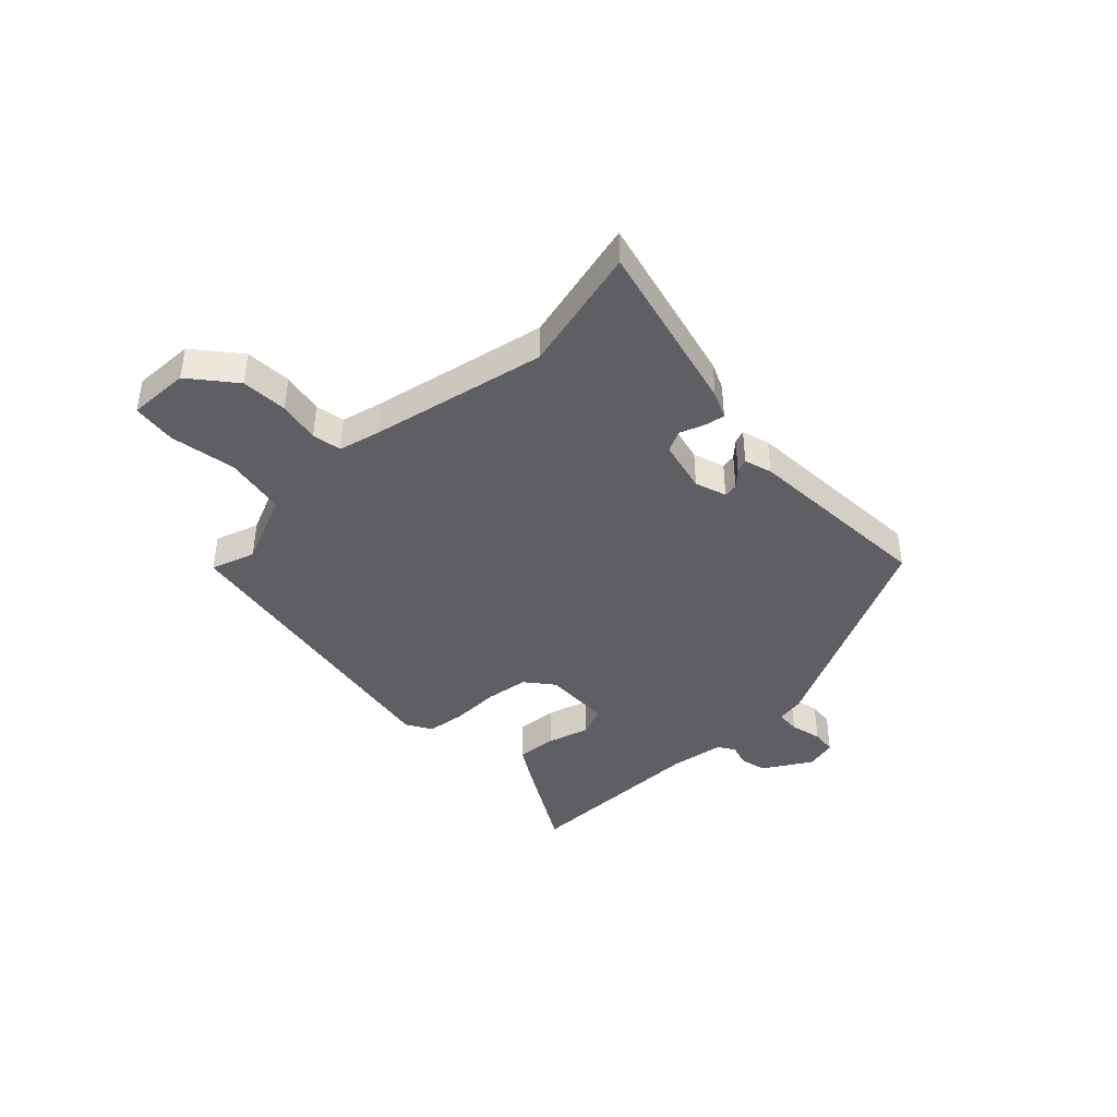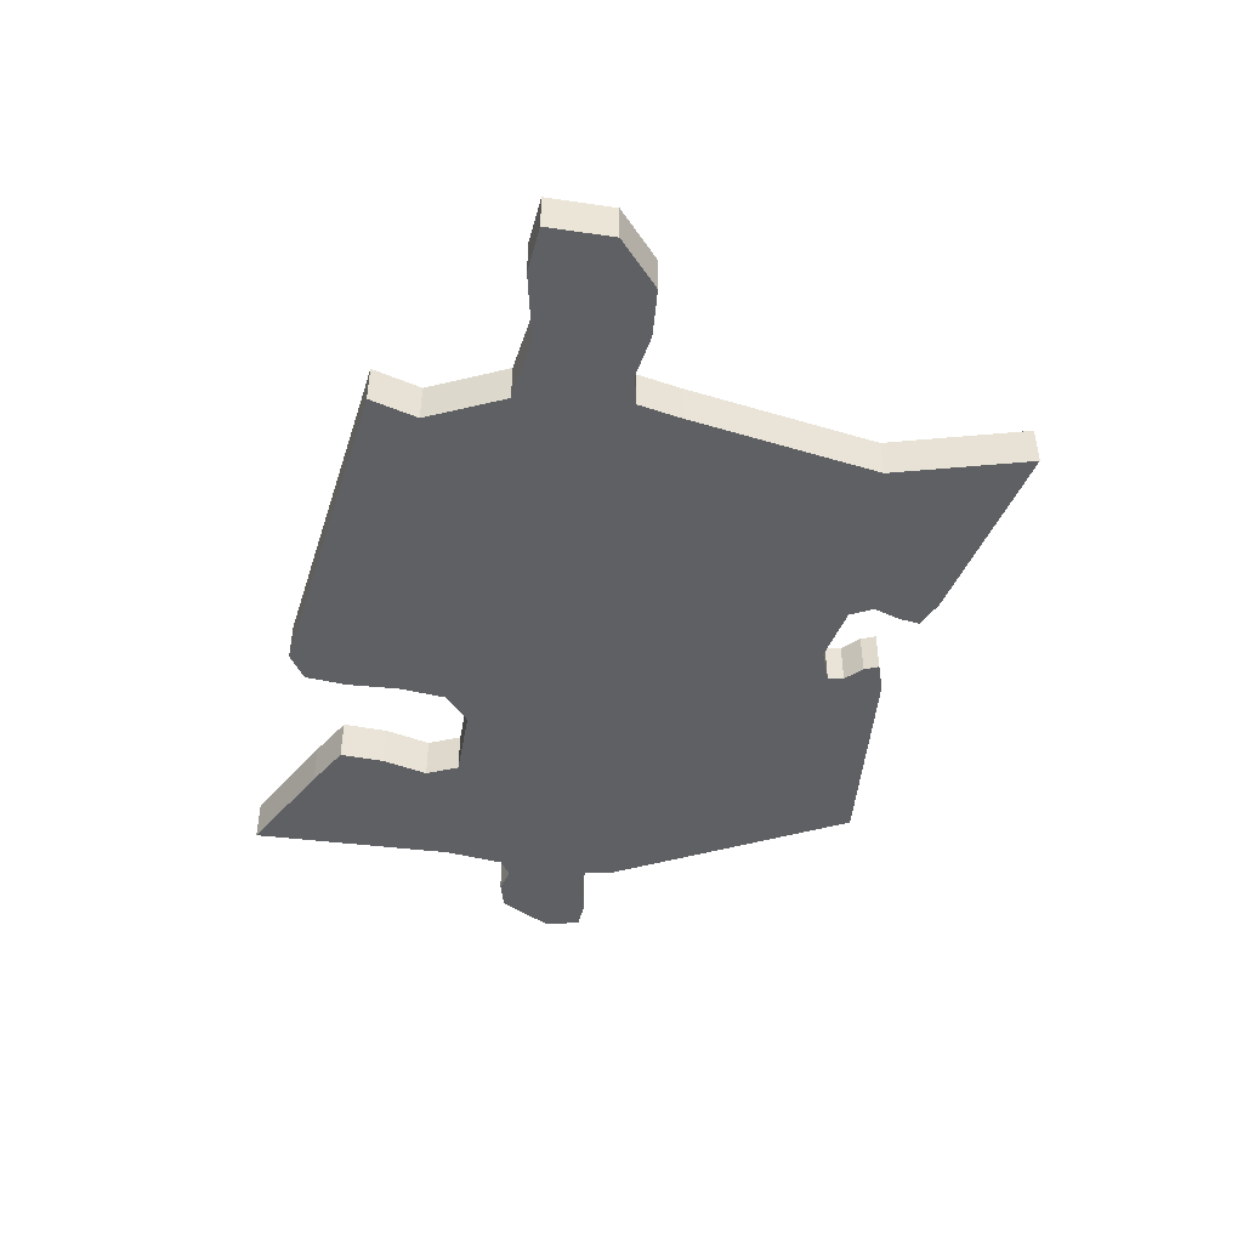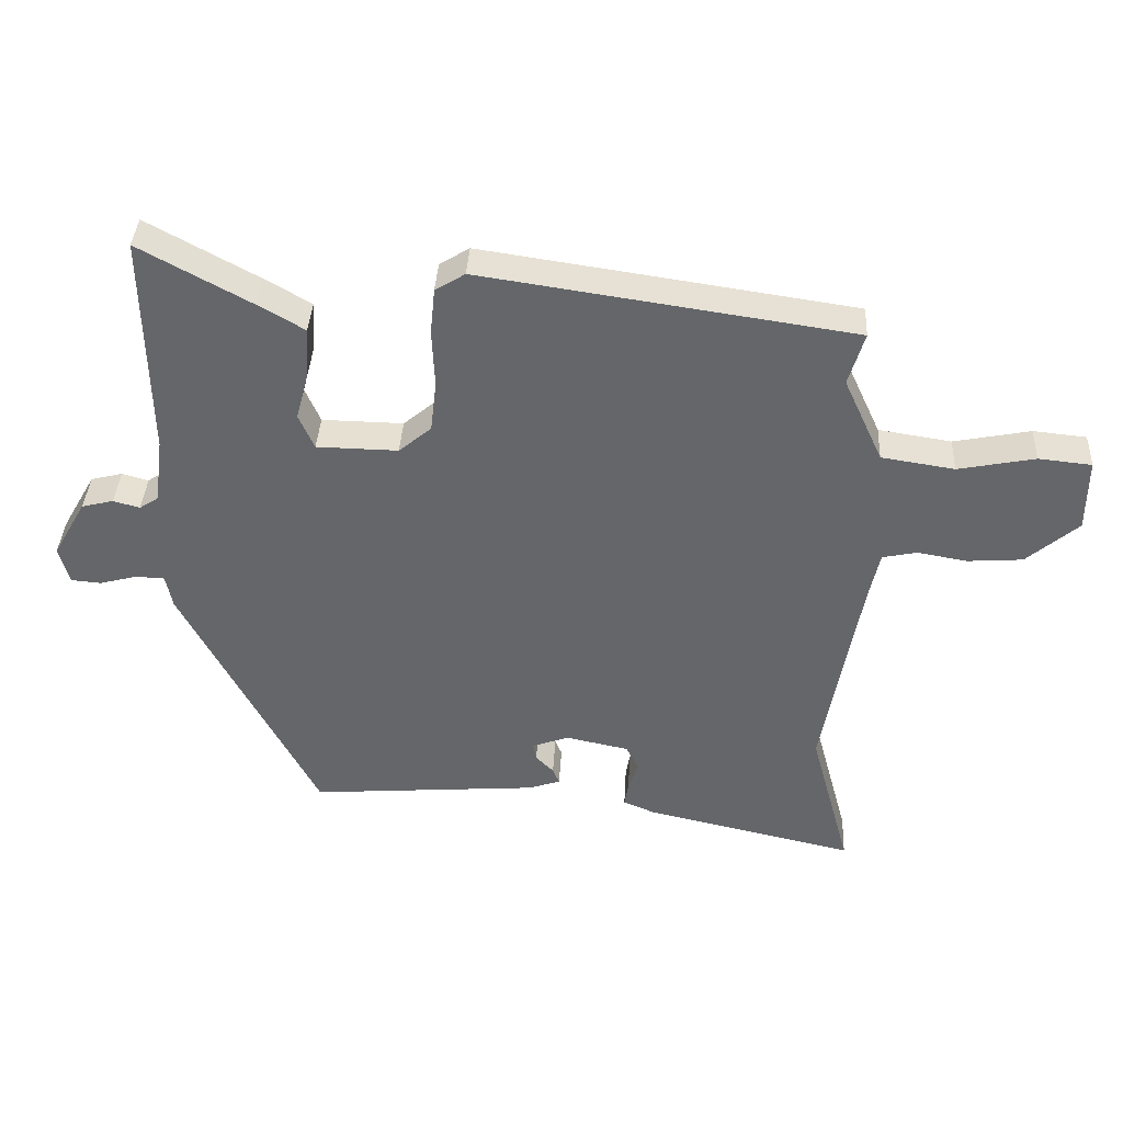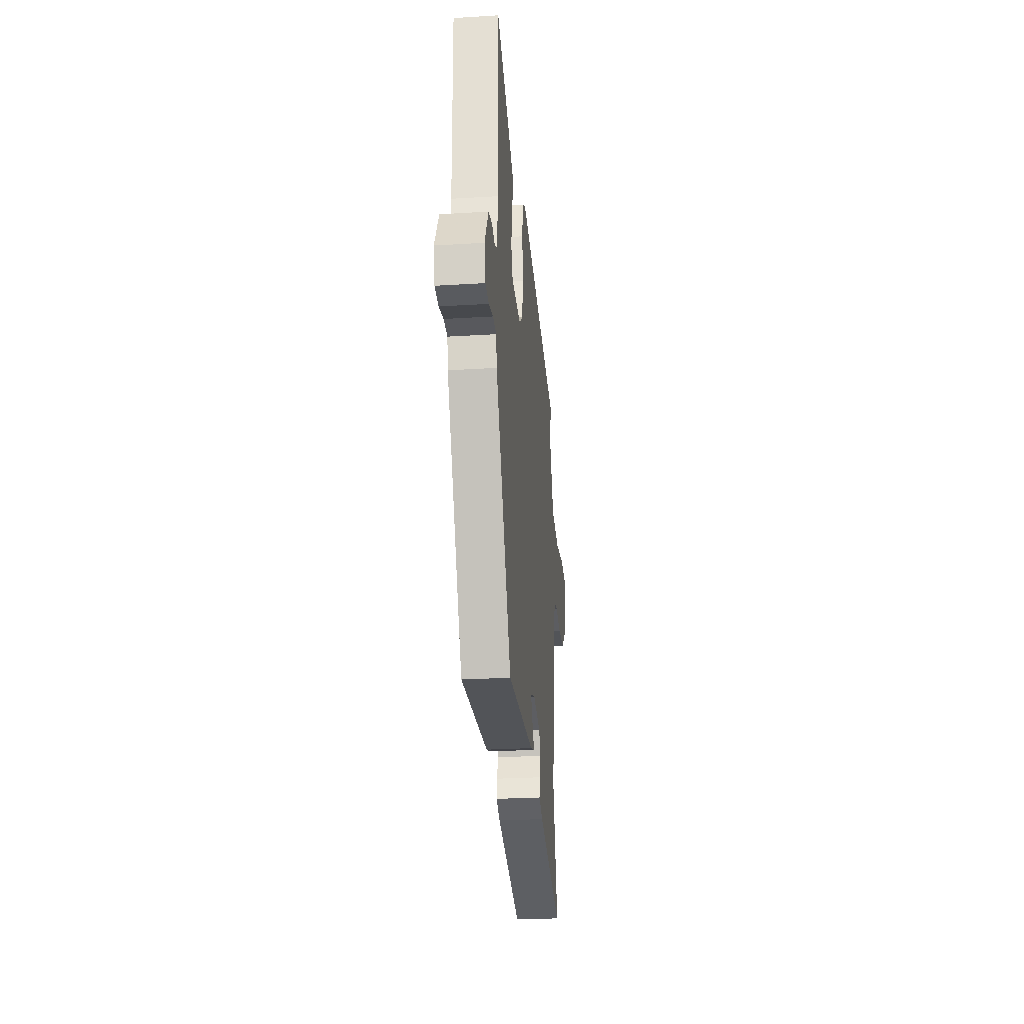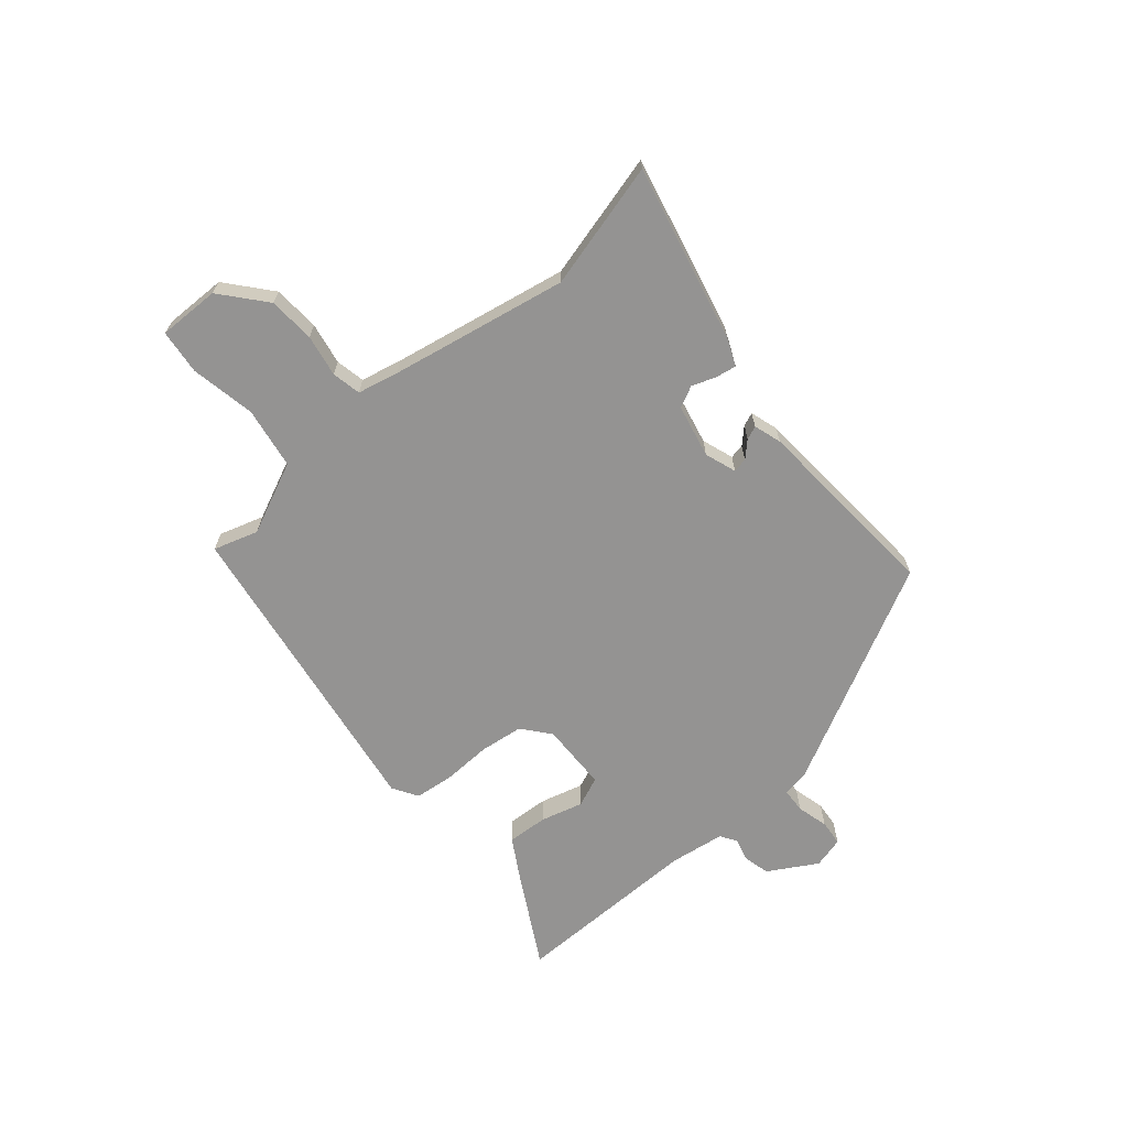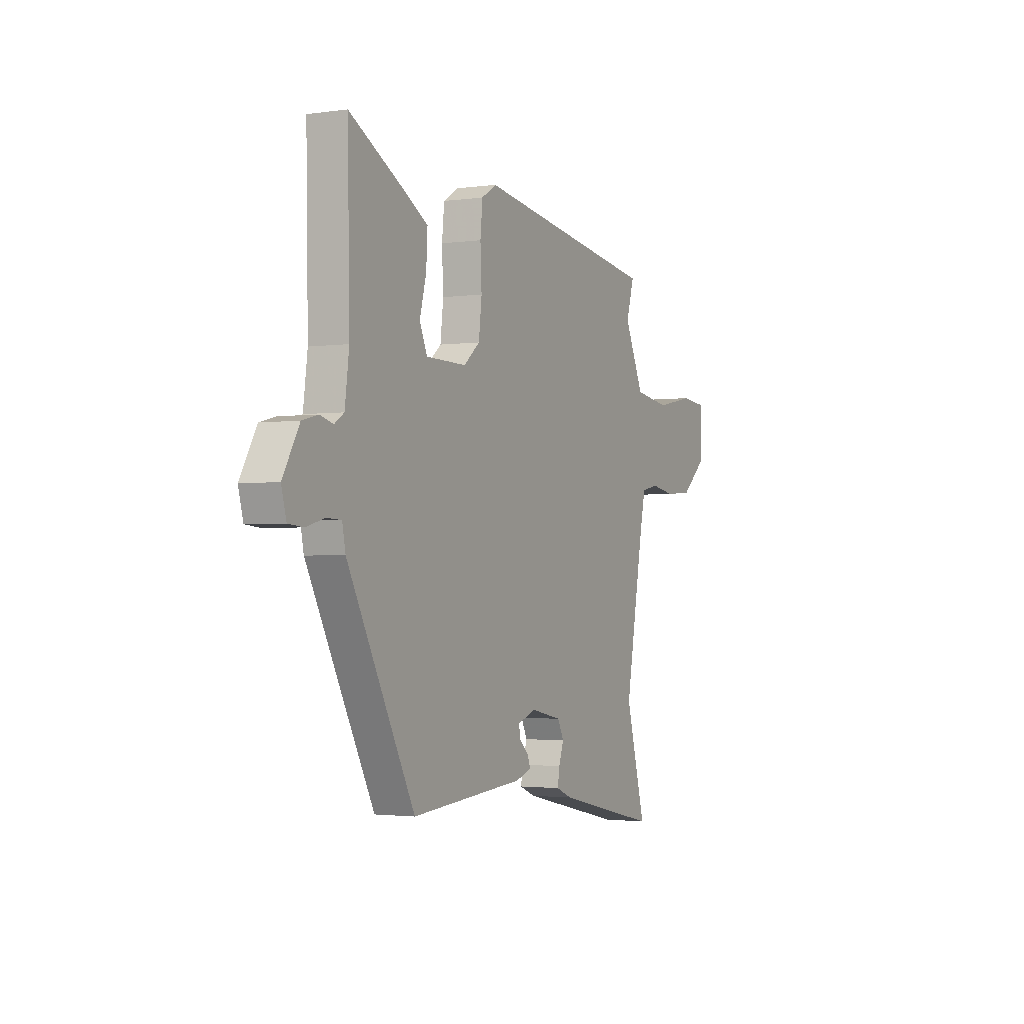
<metadata>
{"format":"obj","ext":"obj","renderer":"f3d","projection":"perspective","resolution":1024,"background":"white","views":[{"elev":-41.5,"azim":132.6,"up":"+Y"},{"elev":-45.0,"azim":80.9,"up":"+Y"},{"elev":38.0,"azim":3.0,"up":"+Z"},{"elev":-27.4,"azim":-84.6,"up":"+Z"},{"elev":-66.8,"azim":129.9,"up":"+Y"},{"elev":-2.0,"azim":-63.4,"up":"+Z"}]}
</metadata>
<code>
v -0.345 0.07 -0.489
v -0.549 0.07 -0.099
v -0.559 0.07 -0.049
v -0.603 0.07 -0.047
v -0.659 0.07 -0.062
v -0.705 0.07 -0.058
v -0.72 0.07 -0.002
v -0.67 0.07 0.085
v -0.622 0.07 0.097
v -0.582 0.07 0.086
v -0.553 0.07 0.105
v -0.54 0.07 0.204
v -0.546 0.07 0.542
v -0.379 0.07 0.451
v -0.308 0.07 0.41
v -0.312 0.07 0.337
v -0.332 0.07 0.261
v -0.309 0.07 0.208
v -0.186 0.07 0.206
v -0.137 0.07 0.247
v -0.128 0.07 0.325
v -0.132 0.07 0.412
v -0.125 0.07 0.482
v -0.08 0.07 0.51
v 0.481 0.07 0.428
v 0.457 0.07 0.348
v 0.516 0.07 0.22
v 0.626 0.07 0.203
v 0.742 0.07 0.226
v 0.822 0.07 0.218
v 0.821 0.07 0.108
v 0.743 0.07 0.041
v 0.66 0.07 0.035
v 0.585 0.07 0.048
v 0.533 0.07 0.037
v 0.517 0.07 -0.037
v 0.46 0.07 -0.353
v 0.521 0.07 -0.578
v 0.204 0.07 -0.507
v 0.156 0.07 -0.487
v 0.162 0.07 -0.45
v 0.177 0.07 -0.407
v 0.158 0.07 -0.369
v 0.063 0.07 -0.349
v 0.007 0.07 -0.369
v 0.012 0.07 -0.395
v 0.039 0.07 -0.422
v 0.049 0.07 -0.446
v 0 0.07 -0.462
v -0.345 0 -0.489
v -0.549 0 -0.099
v -0.559 0 -0.049
v -0.603 0 -0.047
v -0.659 0 -0.062
v -0.705 0 -0.058
v -0.72 0 -0.002
v -0.67 0 0.085
v -0.622 0 0.097
v -0.582 0 0.086
v -0.553 0 0.105
v -0.54 0 0.204
v -0.546 0 0.542
v -0.379 0 0.451
v -0.308 0 0.41
v -0.312 0 0.337
v -0.332 0 0.261
v -0.309 0 0.208
v -0.186 0 0.206
v -0.137 0 0.247
v -0.128 0 0.325
v -0.132 0 0.412
v -0.125 0 0.482
v -0.08 0 0.51
v 0.481 0 0.428
v 0.457 0 0.348
v 0.516 0 0.22
v 0.626 0 0.203
v 0.742 0 0.226
v 0.822 0 0.218
v 0.821 0 0.108
v 0.743 0 0.041
v 0.66 0 0.035
v 0.585 0 0.048
v 0.533 0 0.037
v 0.517 0 -0.037
v 0.46 0 -0.353
v 0.521 0 -0.578
v 0.204 0 -0.507
v 0.156 0 -0.487
v 0.162 0 -0.45
v 0.177 0 -0.407
v 0.158 0 -0.369
v 0.063 0 -0.349
v 0.007 0 -0.369
v 0.012 0 -0.395
v 0.039 0 -0.422
v 0.049 0 -0.446
v 0 0 -0.462
f 46 47 48 49
f 45 46 49 1
f 44 45 1 2
f 43 44 2 3
f 39 40 41 42
f 37 38 39 42
f 36 37 42 43
f 35 36 43 3
f 31 32 33 34
f 28 29 30 31
f 27 28 31 34
f 26 27 34 35
f 24 25 26
f 21 22 23 24
f 20 21 24 26
f 19 20 26 35
f 14 15 16 17
f 12 13 14 17
f 11 12 17 18
f 10 11 18 19
f 8 9 10
f 7 8 10
f 4 5 6 7
f 7 10 19 35
f 3 4 7 35
f 98 97 96 95
f 50 98 95 94
f 51 50 94 93
f 52 51 93 92
f 91 90 89 88
f 91 88 87 86
f 92 91 86 85
f 52 92 85 84
f 83 82 81 80
f 80 79 78 77
f 83 80 77 76
f 84 83 76 75
f 75 74 73
f 73 72 71 70
f 75 73 70 69
f 84 75 69 68
f 66 65 64 63
f 66 63 62 61
f 67 66 61 60
f 68 67 60 59
f 59 58 57
f 59 57 56
f 56 55 54 53
f 84 68 59 56
f 84 56 53 52
f 1 50 51 2
f 2 51 52 3
f 3 52 53 4
f 4 53 54 5
f 5 54 55 6
f 6 55 56 7
f 7 56 57 8
f 8 57 58 9
f 9 58 59 10
f 10 59 60 11
f 11 60 61 12
f 12 61 62 13
f 13 62 63 14
f 14 63 64 15
f 15 64 65 16
f 16 65 66 17
f 17 66 67 18
f 18 67 68 19
f 19 68 69 20
f 20 69 70 21
f 21 70 71 22
f 22 71 72 23
f 23 72 73 24
f 24 73 74 25
f 25 74 75 26
f 26 75 76 27
f 27 76 77 28
f 28 77 78 29
f 29 78 79 30
f 30 79 80 31
f 31 80 81 32
f 32 81 82 33
f 33 82 83 34
f 34 83 84 35
f 35 84 85 36
f 36 85 86 37
f 37 86 87 38
f 38 87 88 39
f 39 88 89 40
f 40 89 90 41
f 41 90 91 42
f 42 91 92 43
f 43 92 93 44
f 44 93 94 45
f 45 94 95 46
f 46 95 96 47
f 47 96 97 48
f 48 97 98 49
f 49 98 50 1

</code>
